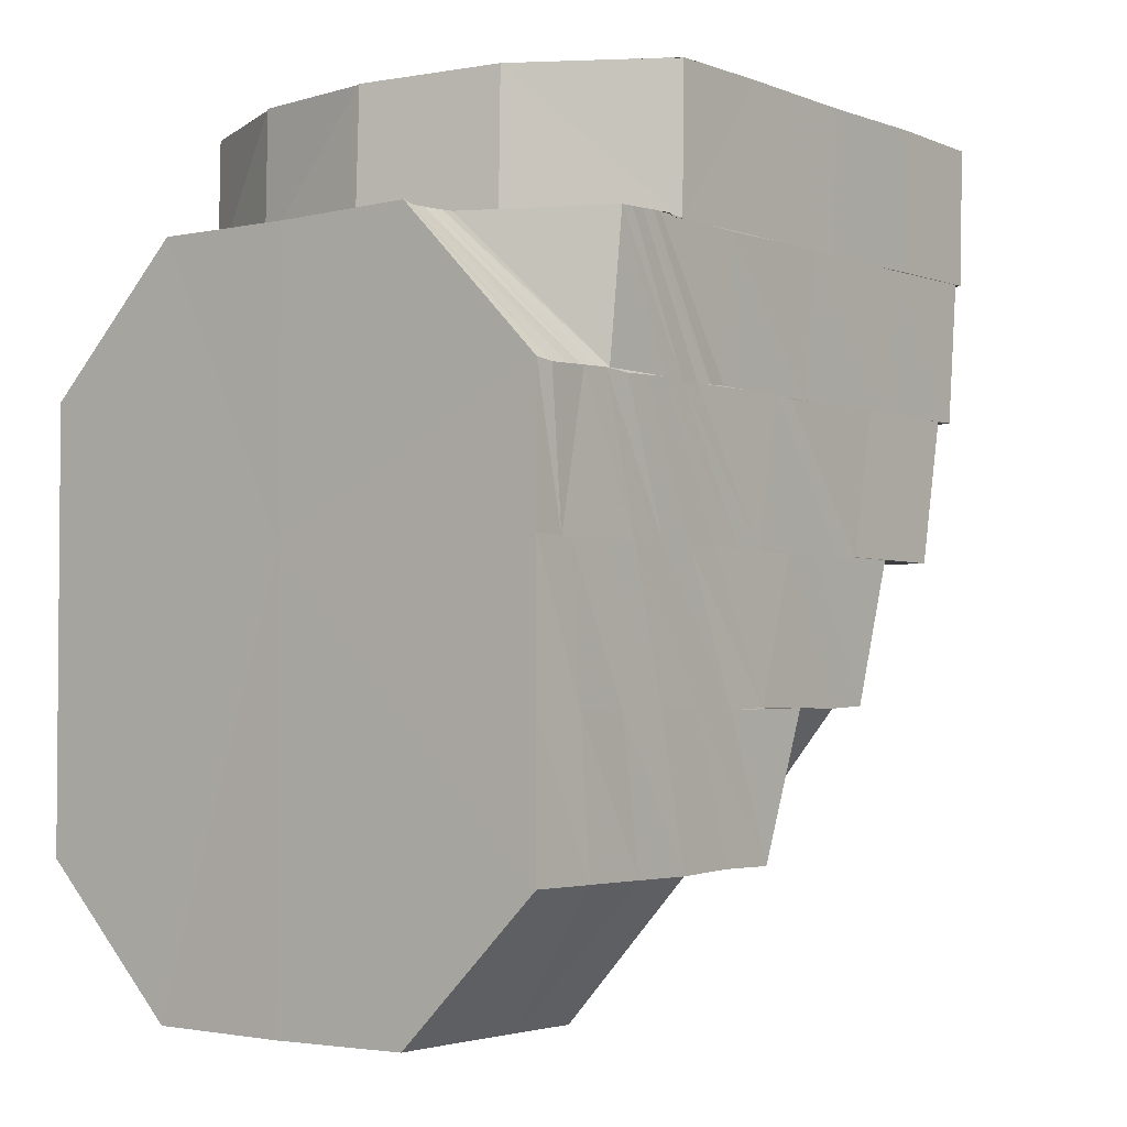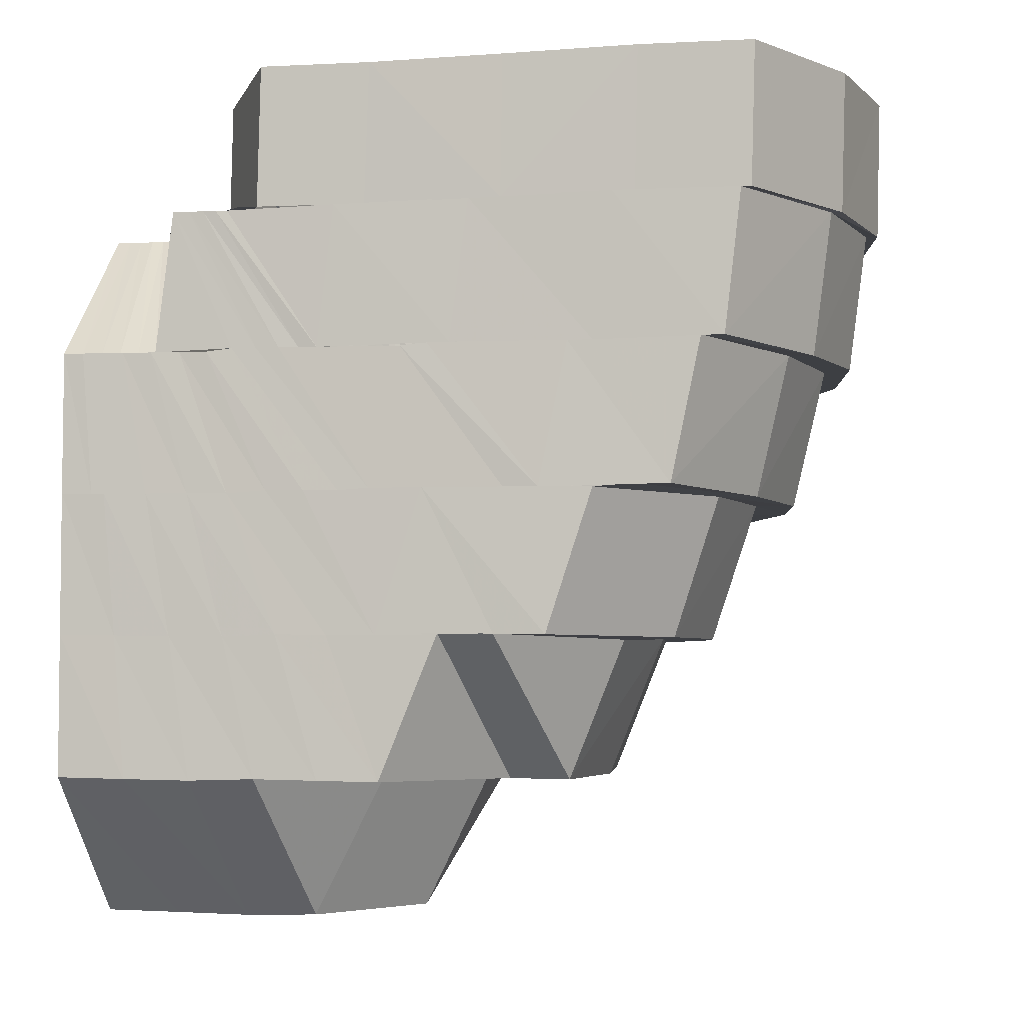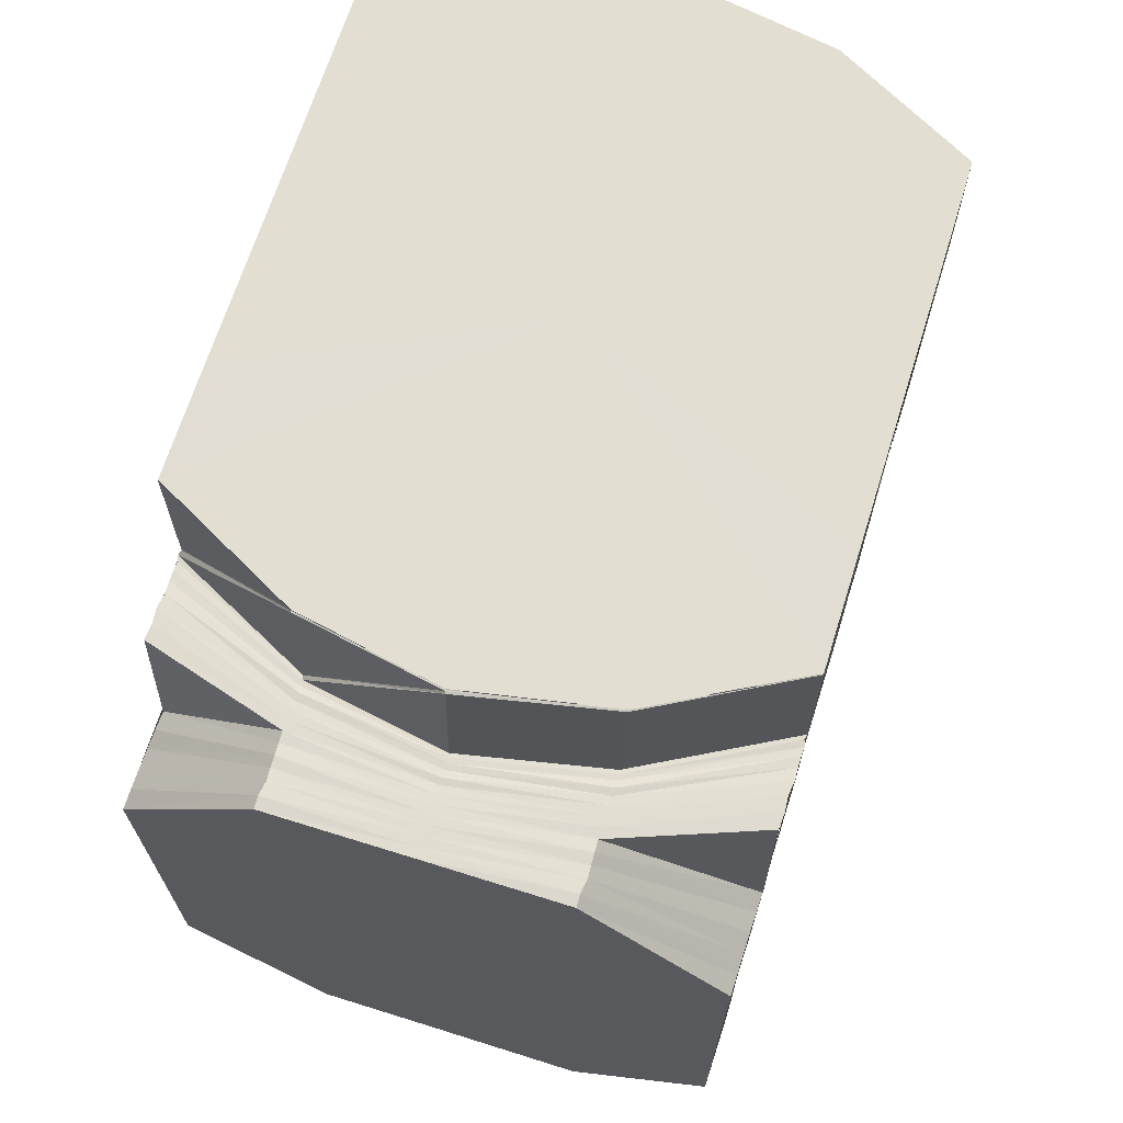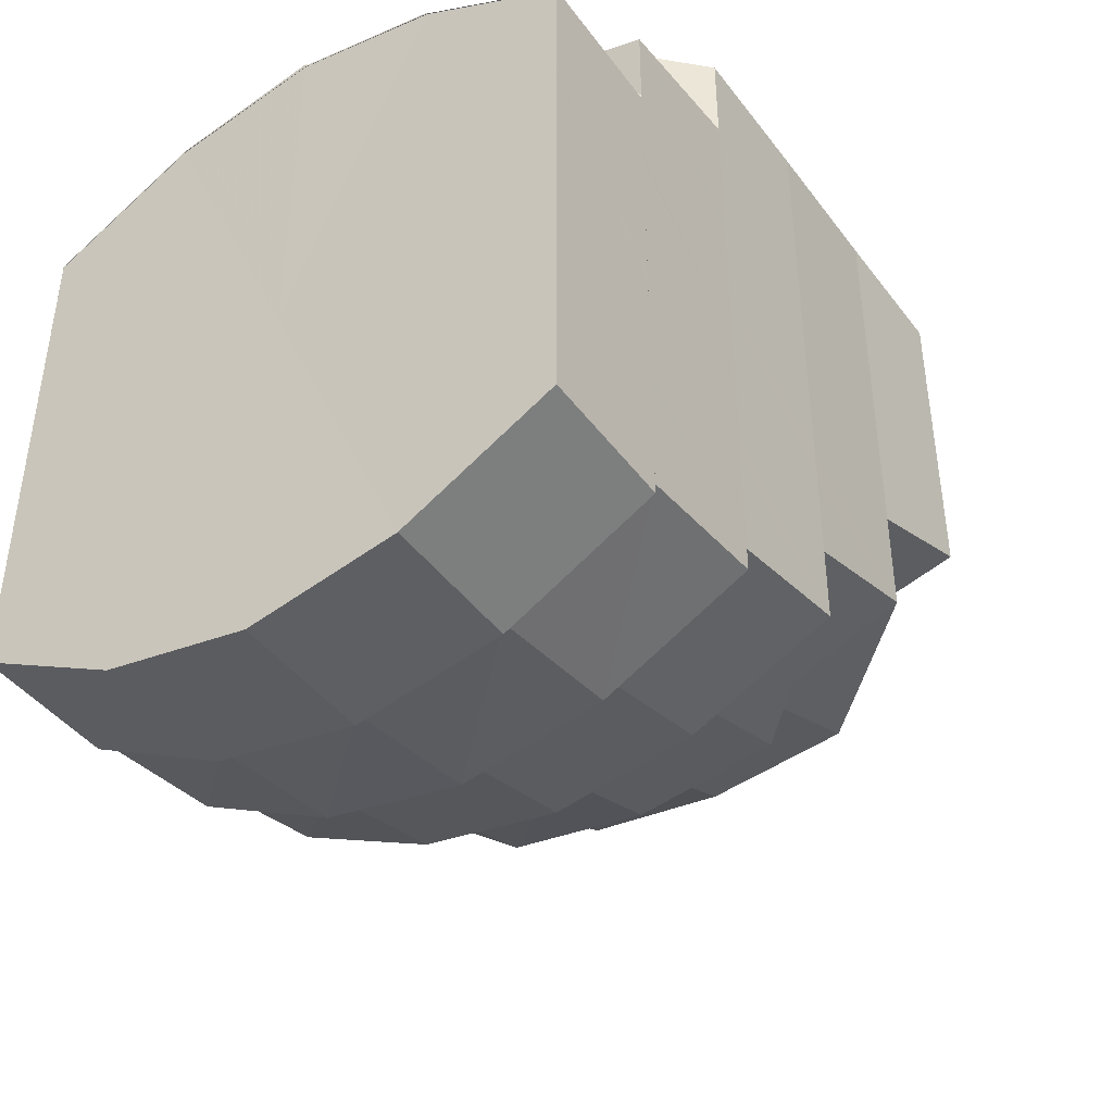
<metadata>
{"format":"obj","ext":"obj","renderer":"f3d","projection":"perspective","resolution":1024,"background":"white","views":[{"elev":-2.6,"azim":37.7,"up":"+Y"},{"elev":-4.4,"azim":102.2,"up":"+Y"},{"elev":67.8,"azim":17.4,"up":"+Y"},{"elev":-42.7,"azim":-146.1,"up":"+Z"}]}
</metadata>
<code>
o 7679
v 2230 1880 7.38
v 2230 1880 7.381
v 2230 1880 7.382
v 2230 1880 7.383
v 2230 1880 7.381
v 2230 1880 7.389
v 2230 1880 7.382
v 2230 1880 7.382
v 2230 1880 7.382
v 2230 1880 7.388
v 2230 1880 7.383
v 2230 1880 7.389
v 2230 1880 7.388
v 2230 1880 7.396
v 2230 1880 7.388
v 2230 1880 7.388
v 2230 1880 7.396
v 2230 1880 7.396
v 2230 1880 7.405
v 2230 1880 7.396
v 2230 1880 7.388
v 2230 1880 7.396
v 2230 1880 7.405
v 2230 1880 7.414
v 2230 1880 7.405
v 2230 1880 7.405
v 2230 1880 7.396
v 2230 1880 7.405
v 2230 1880 7.415
v 2230 1880 7.414
v 2230 1880 7.406
v 2230 1880 7.415
v 2230 1880 7.423
v 2230 1880 7.423
v 2230 1880 7.428
v 2230 1880 7.428
v 2230 1880 7.423
v 2230 1880 7.43
v 2230 1880 7.423
v 2230 1880 7.428
v 2230 1880 7.428
v 2230 1880 7.43
v 2230 1880 7.43
v 2230 1880 7.428
v 2230 1880 7.428
v 2230 1880 7.428
v 2230 1880 7.423
v 2230 1880 7.428
v 2230 1880 7.423
v 2230 1880 7.43
v 2230 1880 7.43
v 2230 1880 7.43
v 2230 1880 7.428
v 2230 1880 7.428
v 2230 1880 7.428
v 2230 1880 7.43
v 2230 1880 7.423
v 2230 1880 7.424
v 2230 1880 7.428
v 2230 1880 7.424
v 2230 1880 7.429
v 2230 1880 7.417
v 2230 1880 7.418
v 2230 1880 7.425
v 2230 1880 7.424
v 2230 1880 7.41
v 2230 1880 7.42
v 2230 1880 7.426
v 2230 1880 7.425
v 2230 1880 7.429
v 2230 1880 7.428
v 2230 1880 7.43
v 2230 1880 7.424
v 2230 1880 7.425
v 2230 1880 7.426
v 2230 1880 7.431
v 2230 1880 7.43
v 2230 1880 7.428
v 2230 1880 7.428
v 2230 1880 7.423
v 2230 1880 7.423
v 2230 1880 7.428
v 2230 1880 7.424
v 2230 1880 7.43
v 2230 1880 7.428
v 2230 1880 7.428
v 2230 1880 7.43
v 2230 1880 7.423
v 2230 1880 7.423
v 2230 1880 7.429
v 2230 1880 7.424
v 2230 1880 7.423
v 2230 1880 7.415
v 2230 1880 7.415
v 2230 1880 7.405
v 2230 1880 7.429
v 2230 1880 7.425
v 2230 1880 7.431
v 2230 1880 7.43
v 2230 1880 7.43
v 2230 1880 7.426
v 2230 1880 7.431
v 2230 1880 7.427
v 2230 1880 7.426
v 2230 1880 7.425
v 2230 1880 7.43
v 2230 1880 7.428
v 2230 1880 7.427
v 2230 1880 7.432
v 2230 1880 7.431
v 2230 1880 7.429
v 2230 1880 7.432
v 2230 1880 7.428
v 2230 1880 7.43
v 2230 1880 7.426
v 2230 1880 7.427
v 2230 1880 7.432
v 2230 1880 7.432
v 2230 1880 7.431
v 2230 1880 7.428
v 2230 1880 7.427
v 2230 1880 7.433
v 2230 1880 7.432
v 2230 1880 7.429
v 2230 1880 7.433
v 2230 1880 7.428
v 2230 1880 7.433
v 2230 1880 7.434
v 2230 1880 7.433
v 2230 1880 7.43
v 2230 1880 7.429
v 2230 1880 7.432
v 2230 1880 7.431
v 2230 1880 7.433
v 2230 1880 7.433
v 2230 1880 7.434
v 2230 1880 7.434
v 2230 1880 7.434
v 2230 1880 7.433
v 2230 1880 7.43
v 2230 1880 7.433
v 2230 1880 7.429
v 2230 1880 7.431
v 2230 1880 7.435
v 2230 1880 7.434
v 2230 1880 7.433
v 2230 1880 7.435
v 2230 1880 7.436
v 2230 1880 7.435
v 2230 1880 7.434
v 2230 1880 7.436
v 2230 1880 7.436
v 2230 1880 7.437
v 2230 1880 7.436
v 2230 1880 7.437
v 2230 1880 7.436
v 2230 1880 7.437
v 2230 1880 7.436
v 2230 1880 7.437
v 2230 1880 7.435
v 2230 1880 7.437
v 2230 1880 7.433
v 2230 1880 7.434
v 2230 1880 7.431
v 2230 1880 7.43
v 2230 1880 7.428
v 2230 1880 7.428
v 2230 1880 7.433
v 2230 1880 7.437
v 2230 1880 7.429
v 2230 1880 7.425
v 2230 1880 7.425
v 2230 1880 7.426
v 2230 1880 7.429
v 2230 1880 7.424
v 2230 1880 7.422
v 2230 1880 7.421
v 2230 1880 7.429
v 2230 1880 7.428
v 2230 1880 7.423
v 2230 1880 7.419
v 2230 1880 7.417
v 2230 1880 7.418
v 2230 1880 7.414
v 2230 1880 7.418
v 2230 1880 7.421
v 2230 1880 7.423
v 2230 1880 7.427
v 2230 1880 7.421
v 2230 1880 7.417
v 2230 1880 7.414
v 2230 1880 7.414
v 2230 1880 7.412
v 2230 1880 7.411
v 2230 1880 7.414
v 2230 1880 7.408
v 2230 1880 7.41
v 2230 1880 7.406
v 2230 1880 7.405
v 2230 1880 7.402
v 2230 1880 7.399
v 2230 1880 7.403
v 2230 1880 7.409
v 2230 1880 7.416
v 2230 1880 7.407
v 2230 1880 7.4
v 2230 1880 7.396
v 2230 1880 7.393
v 2230 1880 7.396
v 2230 1880 7.399
v 2230 1880 7.406
v 2230 1880 7.393
v 2230 1880 7.397
v 2230 1880 7.391
v 2230 1880 7.39
v 2230 1880 7.391
v 2230 1880 7.389
v 2230 1880 7.385
v 2230 1880 7.389
v 2230 1880 7.39
v 2230 1880 7.396
v 2230 1880 7.383
v 2230 1880 7.383
v 2230 1880 7.382
v 2230 1880 7.388
v 2230 1880 7.385
v 2230 1880 7.381
v 2230 1880 7.381
v 2230 1880 7.39
v 2230 1880 7.383
v 2230 1880 7.382
v 2230 1880 7.388
v 2230 1880 7.389
v 2230 1880 7.397
v 2230 1880 7.39
v 2230 1880 7.399
v 2230 1880 7.407
v 2230 1880 7.409
v 2230 1880 7.417
v 2230 1880 7.418
v 2230 1880 7.389
v 2230 1880 7.383
v 2230 1880 7.425
v 2230 1880 7.426
v 2230 1880 7.42
v 2230 1880 7.427
v 2230 1880 7.385
v 2230 1880 7.381
v 2230 1880 7.383
v 2230 1880 7.383
v 2230 1880 7.385
v 2230 1880 7.389
v 2230 1880 7.421
v 2230 1880 7.428
v 2230 1880 7.429
v 2230 1880 7.423
v 2230 1880 7.414
v 2230 1880 7.412
v 2230 1880 7.405
v 2230 1880 7.403
v 2230 1880 7.41
v 2230 1880 7.4
v 2230 1880 7.417
v 2230 1880 7.393
v 2230 1880 7.391
v 2230 1880 7.424
v 2230 1880 7.429
v 2230 1880 7.419
v 2230 1880 7.426
v 2230 1880 7.39
v 2230 1880 7.385
v 2230 1880 7.386
v 2230 1880 7.383
v 2230 1880 7.389
v 2230 1880 7.396
v 2230 1880 7.385
v 2230 1880 7.385
v 2230 1880 7.386
v 2230 1880 7.39
v 2230 1880 7.391
v 2230 1880 7.39
v 2230 1880 7.387
v 2230 1880 7.391
v 2230 1880 7.399
v 2230 1880 7.39
v 2230 1880 7.395
v 2230 1880 7.402
v 2230 1880 7.408
v 2230 1880 7.411
v 2230 1880 7.406
v 2230 1880 7.402
v 2230 1880 7.398
v 2230 1880 7.402
v 2230 1880 7.406
v 2230 1880 7.393
v 2230 1880 7.391
v 2230 1880 7.396
v 2230 1880 7.393
v 2230 1880 7.395
v 2230 1880 7.397
v 2230 1880 7.398
v 2230 1880 7.402
v 2230 1880 7.406
v 2230 1880 7.401
v 2230 1880 7.41
v 2230 1880 7.402
v 2230 1880 7.407
v 2230 1880 7.414
v 2230 1880 7.417
v 2230 1880 7.406
v 2230 1880 7.411
v 2230 1880 7.421
v 2230 1880 7.407
v 2230 1880 7.41
v 2230 1880 7.414
v 2230 1880 7.418
v 2230 1880 7.411
v 2230 1880 7.416
v 2230 1880 7.423
v 2230 1880 7.418
v 2230 1880 7.416
v 2230 1880 7.415
v 2230 1880 7.418
v 2230 1880 7.414
v 2230 1880 7.421
v 2230 1880 7.423
v 2230 1880 7.421
v 2230 1880 7.426
v 2230 1880 7.427
v 2230 1880 7.429
v 2230 1880 7.426
v 2230 1880 7.425
v 2230 1880 7.426
v 2230 1880 7.432
v 2230 1880 7.427
v 2230 1880 7.431
v 2230 1880 7.437
v 2230 1880 7.432
v 2230 1880 7.437
v 2230 1880 7.432
v 2230 1880 7.437
v 2230 1880 7.437
v 2230 1880 7.437
v 2230 1880 7.437
v 2230 1880 7.437
v 2230 1880 7.437
v 2230 1880 7.437
v 2230 1880 7.437
v 2230 1880 7.437
v 2230 1880 7.437
v 2230 1880 7.437
v 2230 1880 7.437
v 2230 1880 7.437
v 2230 1880 7.437
v 2230 1880 7.437
v 2230 1880 7.435
v 2230 1880 7.437
v 2230 1880 7.433
v 2230 1880 7.437
v 2230 1880 7.437
v 2230 1880 7.432
v 2230 1880 7.433
v 2230 1880 7.437
v 2230 1880 7.437
v 2230 1880 7.434
v 2230 1880 7.437
v 2230 1880 7.431
v 2230 1880 7.423
v 2230 1880 7.418
v 2230 1880 7.428
v 2230 1880 7.43
v 2230 1880 7.414
v 2230 1880 7.425
v 2230 1880 7.428
v 2230 1880 7.422
v 2230 1880 7.414
v 2230 1880 7.381
v 2230 1880 7.382
v 2230 1880 7.382
v 2230 1880 7.388
v 2230 1880 7.388
v 2230 1880 7.382
v 2230 1880 7.38
v 2230 1880 7.388
v 2230 1880 7.382
v 2230 1880 7.428
v 2230 1880 7.428
v 2230 1880 7.43
v 2230 1880 7.38
v 2230 1880 7.382
v 2230 1880 7.405
v 2230 1880 7.388
v 2230 1880 7.382
v 2230 1880 7.396
v 2230 1880 7.388
v 2230 1880 7.405
v 2230 1880 7.414
v 2230 1880 7.396
v 2230 1880 7.405
v 2230 1880 7.422
v 2230 1880 7.428
v 2230 1880 7.43
v 2230 1880 7.428
v 2230 1880 7.422
v 2230 1880 7.414
f 1 2 3
f 4 5 2
f 6 4 7
f 8 7 1
f 3 9 10
f 5 11 9
f 11 12 13
f 10 13 14
f 15 16 8
f 13 17 18
f 14 17 19
f 20 16 21
f 22 20 15
f 19 23 24
f 17 23 25
f 26 20 27
f 28 26 22
f 23 29 30
f 23 31 29
f 31 32 29
f 29 32 33
f 32 34 33
f 33 34 35
f 34 36 35
f 34 37 36
f 35 36 38
f 39 40 36
f 41 42 38
f 38 43 44
f 43 45 44
f 45 46 47
f 44 48 49
f 43 50 48
f 51 52 46
f 53 54 50
f 55 51 56
f 57 58 55
f 58 59 53
f 58 60 59
f 60 61 59
f 62 63 60
f 63 64 65
f 66 63 62
f 67 68 64
f 63 67 69
f 69 70 61
f 71 61 72
f 73 74 61
f 74 75 70
f 61 70 76
f 61 76 77
f 77 76 78
f 72 78 79
f 79 80 81
f 82 78 80
f 78 83 80
f 84 82 85
f 86 87 84
f 85 88 89
f 78 90 83
f 76 90 78
f 90 91 83
f 92 88 93
f 88 94 93
f 93 94 26
f 93 26 95
f 90 96 91
f 96 97 91
f 76 98 90
f 98 96 90
f 70 98 76
f 96 99 97
f 70 100 98
f 101 100 70
f 98 102 96
f 100 102 98
f 102 99 96
f 75 103 100
f 99 104 105
f 100 106 102
f 103 107 106
f 108 106 100
f 106 109 102
f 102 109 99
f 106 110 109
f 107 111 110
f 111 112 110
f 113 110 106
f 109 114 99
f 99 114 115
f 114 116 104
f 110 117 109
f 109 117 114
f 110 118 117
f 117 119 114
f 119 120 116
f 114 119 121
f 117 122 119
f 118 122 117
f 122 123 119
f 123 124 120
f 123 125 124
f 119 123 126
f 118 127 122
f 122 128 123
f 127 128 122
f 128 129 123
f 130 127 118
f 131 130 132
f 130 133 127
f 133 134 127
f 127 134 128
f 133 135 134
f 128 136 129
f 134 136 128
f 135 137 134
f 134 137 136
f 135 138 137
f 136 139 129
f 129 139 140
f 141 140 142
f 139 143 140
f 137 144 136
f 136 144 139
f 139 145 143
f 144 145 139
f 145 146 143
f 137 147 144
f 138 147 137
f 144 148 145
f 147 148 144
f 145 149 146
f 148 149 145
f 149 150 146
f 149 151 150
f 148 152 149
f 152 151 149
f 152 153 151
f 151 154 150
f 151 155 154
f 156 152 148
f 147 156 148
f 156 157 152
f 158 156 147
f 138 158 147
f 158 159 156
f 160 158 138
f 160 161 158
f 162 160 138
f 163 160 162
f 164 163 162
f 164 162 165
f 166 164 165
f 166 165 167
f 168 163 164
f 168 169 163
f 170 164 166
f 170 168 164
f 171 166 167
f 172 170 166
f 172 166 171
f 171 167 173
f 173 130 174
f 175 173 174
f 176 171 173
f 176 173 175
f 177 172 171
f 177 171 176
f 175 178 179
f 180 172 177
f 181 176 175
f 182 177 176
f 182 176 181
f 183 177 182
f 183 180 177
f 184 185 182
f 186 180 183
f 181 175 187
f 187 175 113
f 187 179 188
f 189 188 68
f 189 187 108
f 190 181 187
f 190 187 189
f 191 190 189
f 192 181 190
f 191 189 67
f 67 189 101
f 193 191 67
f 192 182 181
f 194 192 190
f 195 182 192
f 196 191 193
f 197 195 192
f 197 192 194
f 198 194 196
f 198 197 194
f 199 196 193
f 199 193 66
f 200 198 196
f 200 196 199
f 201 200 199
f 202 199 66
f 202 66 203
f 203 66 62
f 203 62 204
f 205 203 204
f 206 202 203
f 206 203 205
f 207 202 206
f 208 209 206
f 210 206 205
f 210 205 211
f 212 206 210
f 213 210 211
f 214 212 210
f 214 210 213
f 215 216 213
f 217 212 214
f 218 215 219
f 220 213 221
f 219 220 221
f 222 218 223
f 224 223 225
f 226 222 227
f 228 227 224
f 229 226 230
f 231 230 228
f 232 233 231
f 234 235 233
f 234 236 235
f 237 236 234
f 237 238 236
f 239 238 237
f 239 240 238
f 97 240 239
f 241 235 242
f 243 244 240
f 115 245 240
f 244 246 245
f 242 247 248
f 248 249 250
f 250 251 252
f 121 253 245
f 246 254 253
f 254 255 256
f 126 256 253
f 253 256 257
f 253 257 258
f 258 257 259
f 258 259 260
f 261 258 260
f 261 260 262
f 256 263 257
f 262 260 264
f 262 264 265
f 256 266 263
f 267 266 256
f 267 140 266
f 266 268 263
f 266 269 268
f 270 265 271
f 265 264 272
f 265 272 247
f 271 272 273
f 264 274 272
f 264 275 274
f 272 274 276
f 272 276 249
f 273 276 277
f 277 278 279
f 276 278 251
f 278 280 281
f 274 282 276
f 276 282 278
f 275 283 274
f 274 283 282
f 275 284 283
f 282 217 278
f 278 217 214
f 283 285 282
f 282 285 217
f 284 286 283
f 283 286 285
f 284 287 286
f 288 287 284
f 288 289 287
f 289 290 291
f 287 292 286
f 293 294 292
f 286 295 285
f 286 292 295
f 285 295 296
f 285 296 217
f 217 296 212
f 296 297 298
f 295 299 296
f 296 299 207
f 299 201 207
f 295 300 299
f 292 300 295
f 299 301 201
f 300 301 299
f 301 200 201
f 292 302 300
f 303 302 292
f 300 304 301
f 302 304 300
f 303 305 302
f 304 306 301
f 301 306 200
f 306 198 200
f 305 307 302
f 302 307 304
f 305 308 307
f 309 308 305
f 307 310 304
f 304 310 306
f 308 311 307
f 307 311 310
f 309 312 308
f 306 313 198
f 310 313 306
f 313 197 198
f 311 314 310
f 310 314 313
f 315 316 311
f 313 317 197
f 314 317 313
f 317 195 197
f 311 318 314
f 316 319 318
f 320 318 311
f 317 321 195
f 314 322 317
f 318 322 314
f 322 321 317
f 321 323 324
f 318 325 322
f 326 325 318
f 322 327 321
f 325 327 322
f 327 186 321
f 321 186 183
f 325 328 327
f 326 329 325
f 329 328 325
f 330 329 326
f 328 331 327
f 327 331 186
f 332 330 326
f 331 333 186
f 186 333 180
f 328 334 331
f 333 335 180
f 180 335 172
f 335 170 172
f 331 336 333
f 334 336 331
f 334 337 336
f 336 338 333
f 333 338 335
f 336 339 338
f 335 340 170
f 338 340 335
f 338 341 340
f 340 168 170
f 340 342 168
f 343 344 336
f 344 345 338
f 345 346 340
f 346 347 168
f 344 345 348
f 345 346 348
f 343 344 348
f 346 347 348
f 347 349 163
f 347 349 348
f 349 350 158
f 349 350 348
f 350 351 156
f 350 351 348
f 351 352 152
f 351 352 348
f 352 353 151
f 352 353 348
f 353 354 348
f 353 354 154
f 354 355 348
f 354 355 356
f 154 357 356
f 154 356 358
f 355 359 348
f 359 360 348
f 360 343 348
f 360 343 334
f 359 360 361
f 355 359 362
f 361 363 334
f 361 334 328
f 329 361 328
f 362 361 329
f 362 364 361
f 330 362 329
f 365 362 330
f 365 366 362
f 367 365 330
f 367 330 332
f 332 368 369
f 358 356 367
f 358 367 370
f 370 367 332
f 371 358 370
f 312 369 372
f 370 332 312
f 312 332 320
f 371 370 373
f 373 370 312
f 374 371 373
f 373 312 309
f 374 373 375
f 375 373 309
f 269 374 375
f 375 309 376
f 269 375 268
f 268 375 376
f 268 376 289
f 289 376 303
f 377 378 379
f 378 380 381
f 382 377 383
f 384 382 385
f 386 387 388
f 389 390 391
f 390 392 391
f 393 389 391
f 392 394 391
f 395 393 391
f 394 396 391
f 396 397 391
f 398 395 391
f 399 398 391
f 30 400 391
f 400 401 391
f 401 402 391
f 402 403 391
f 403 404 391
f 404 405 391
f 405 95 391

</code>
